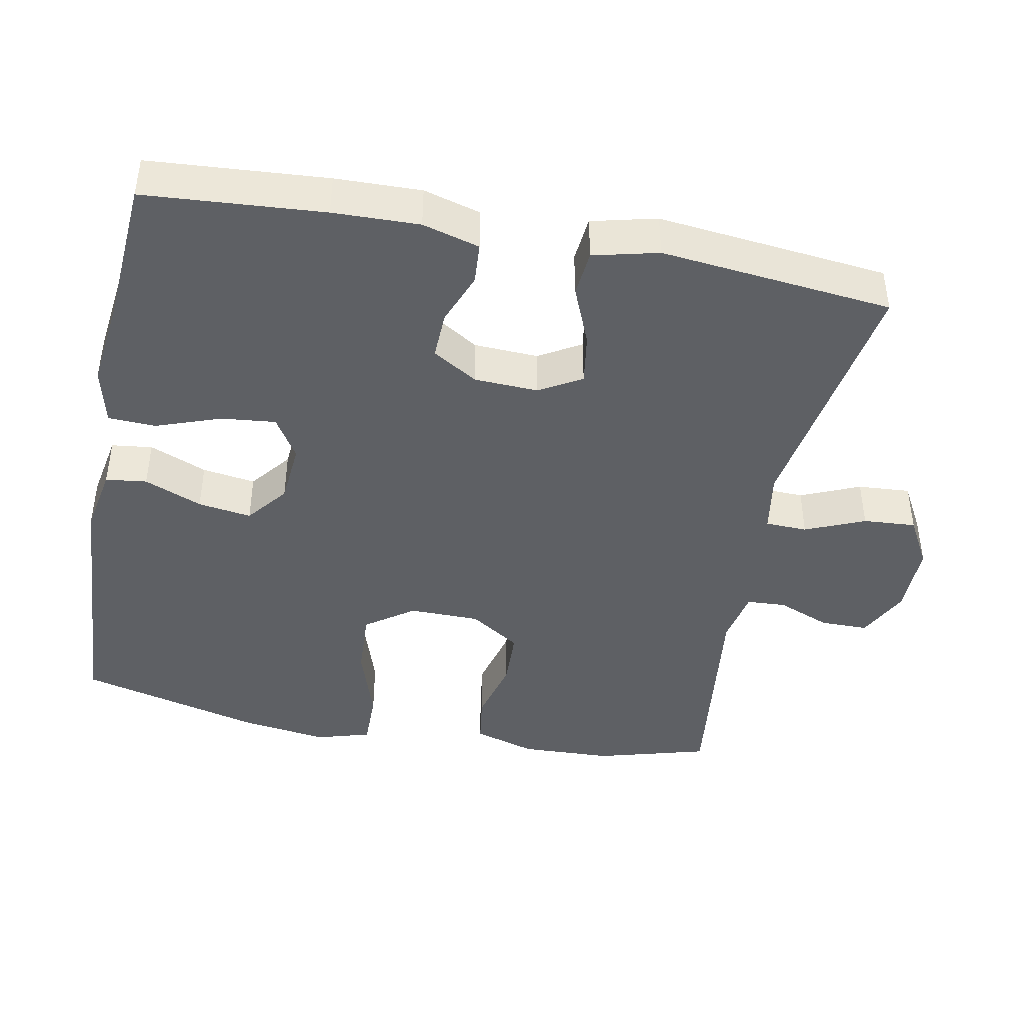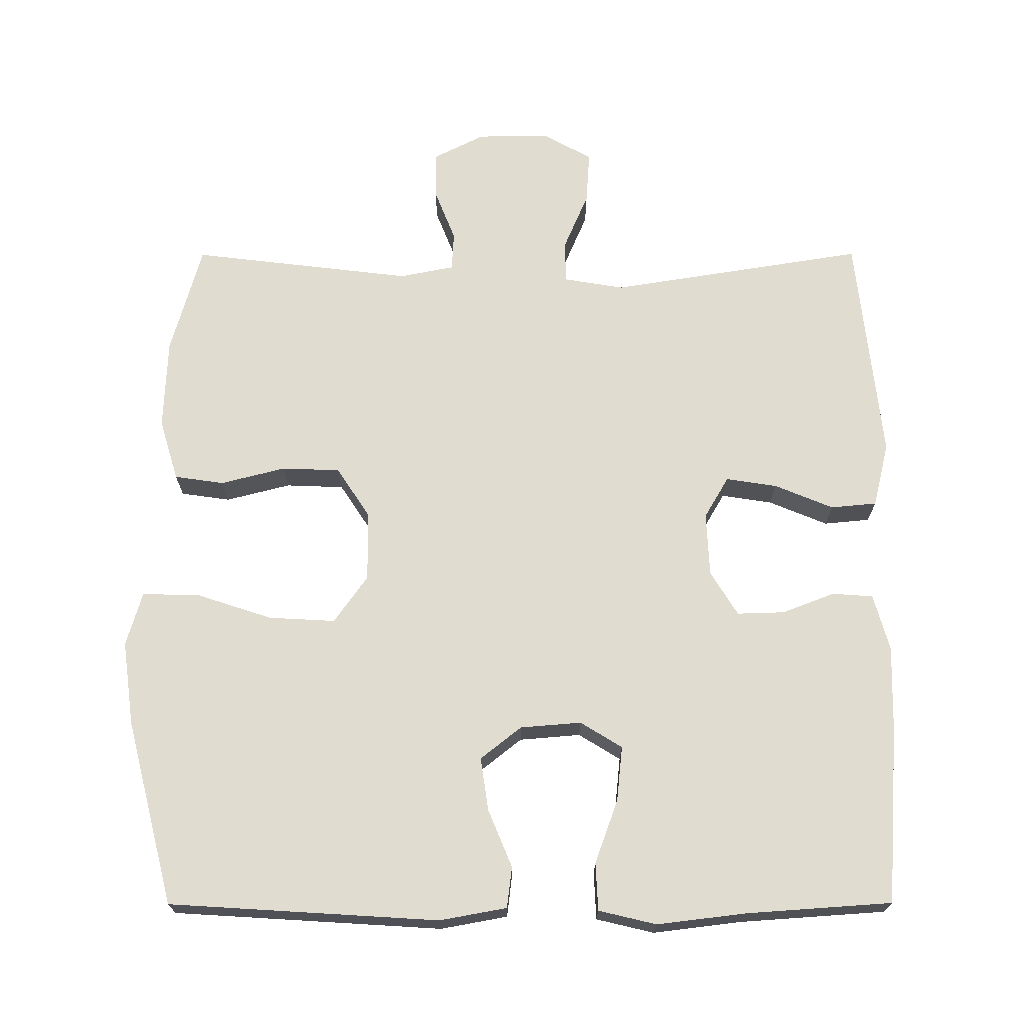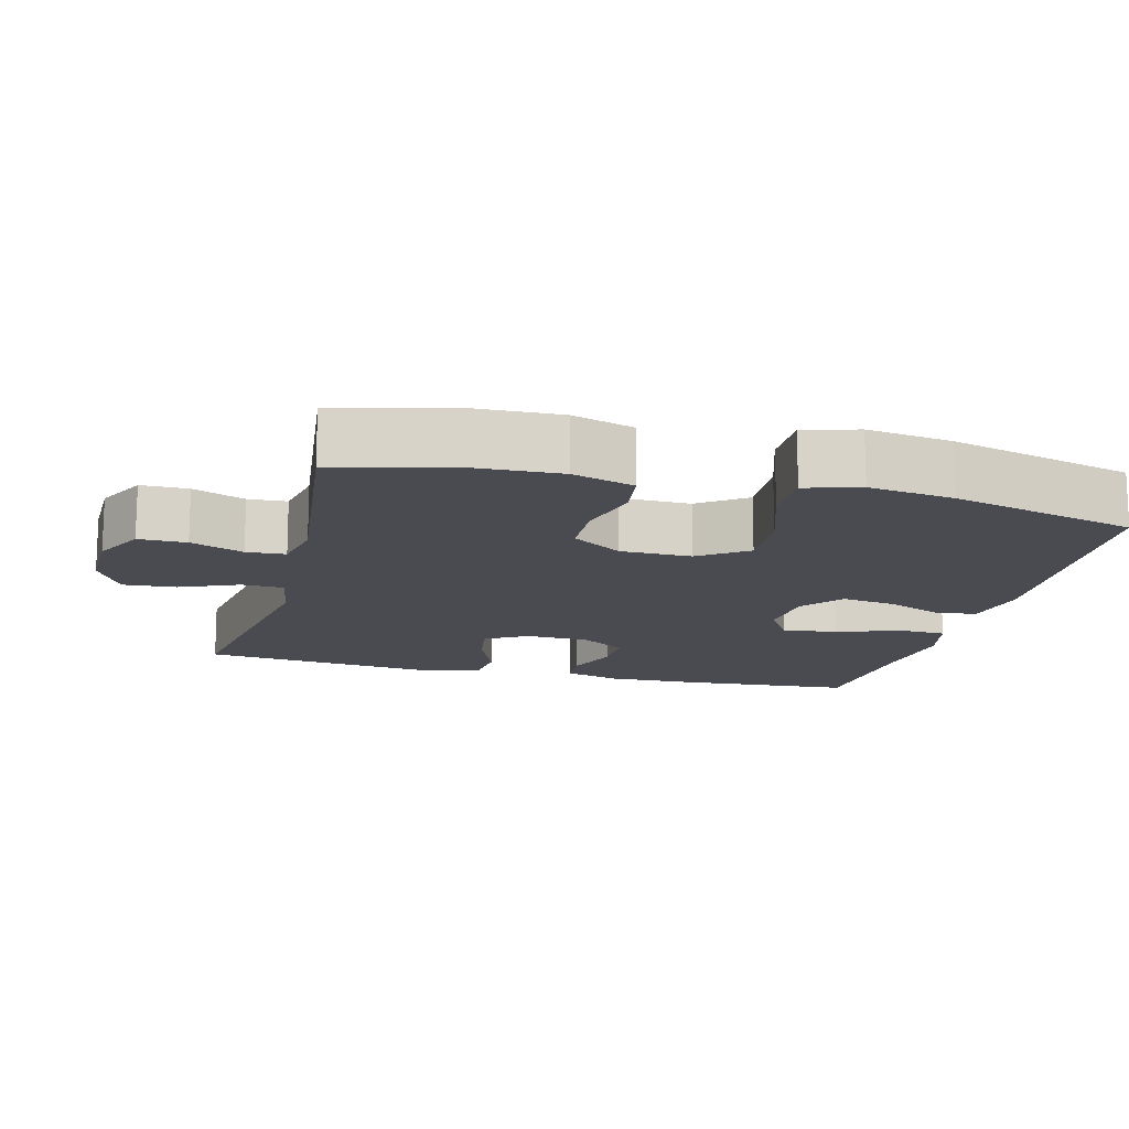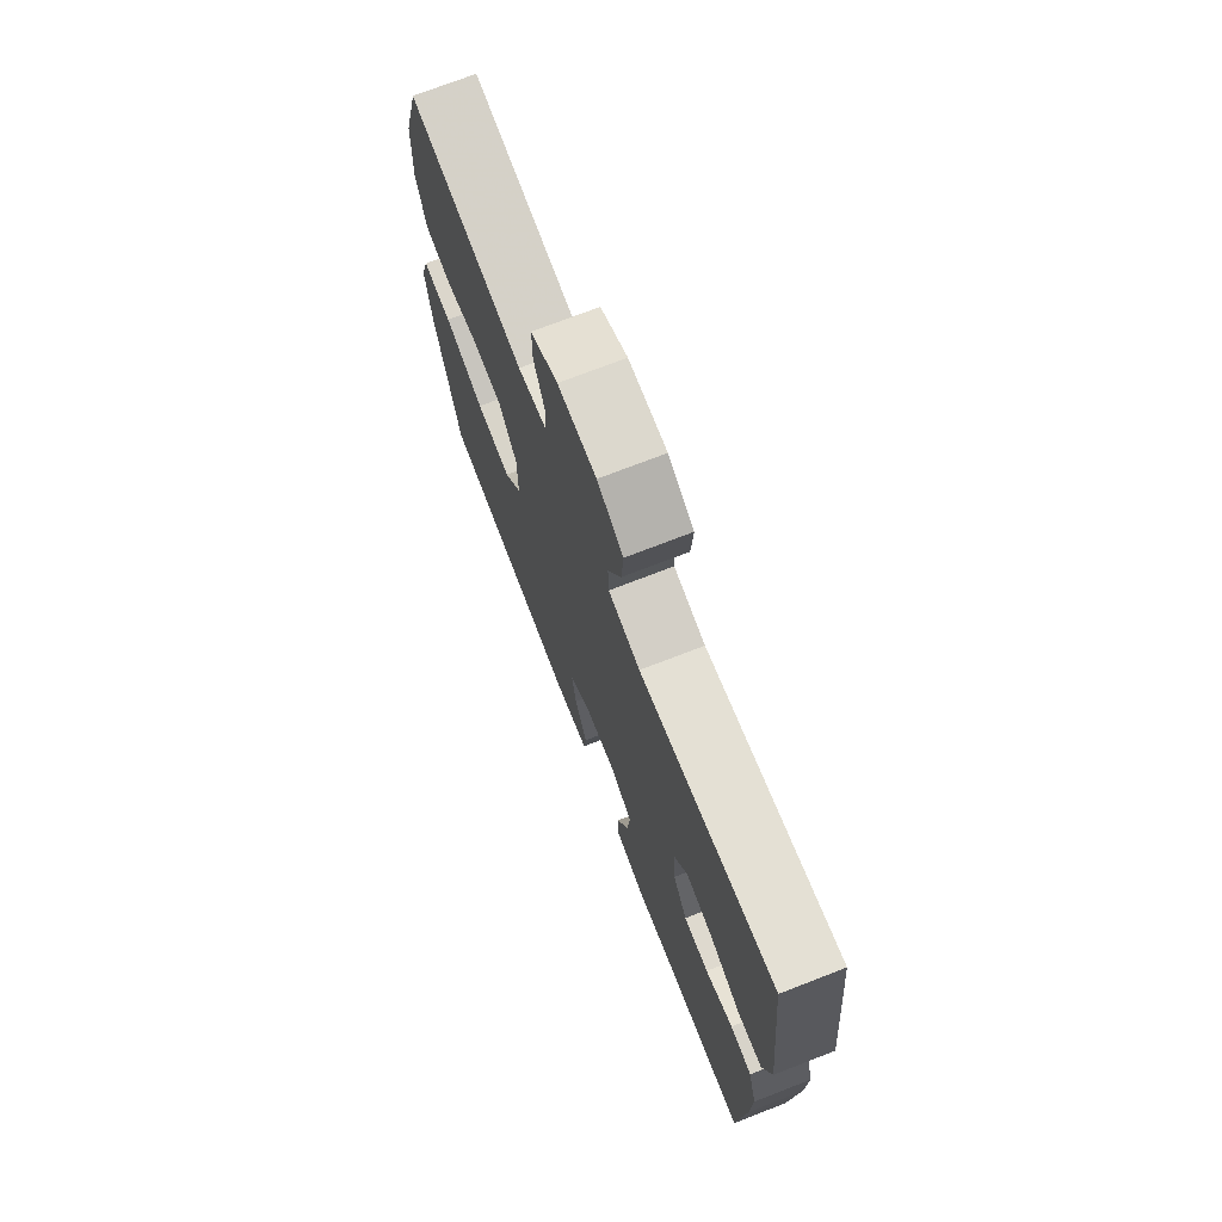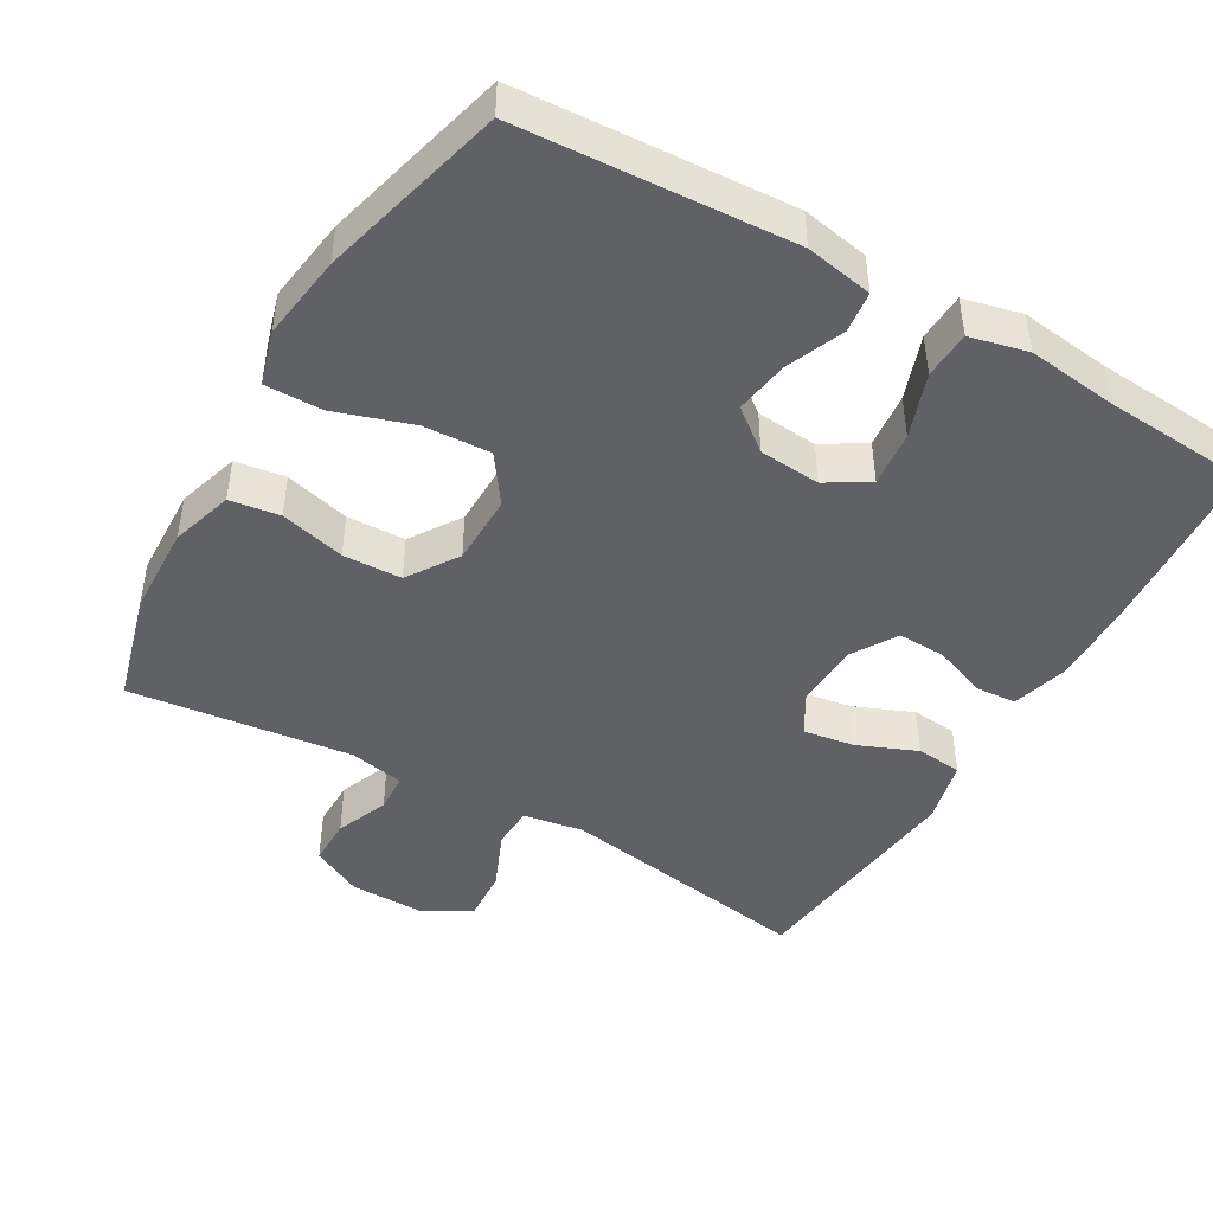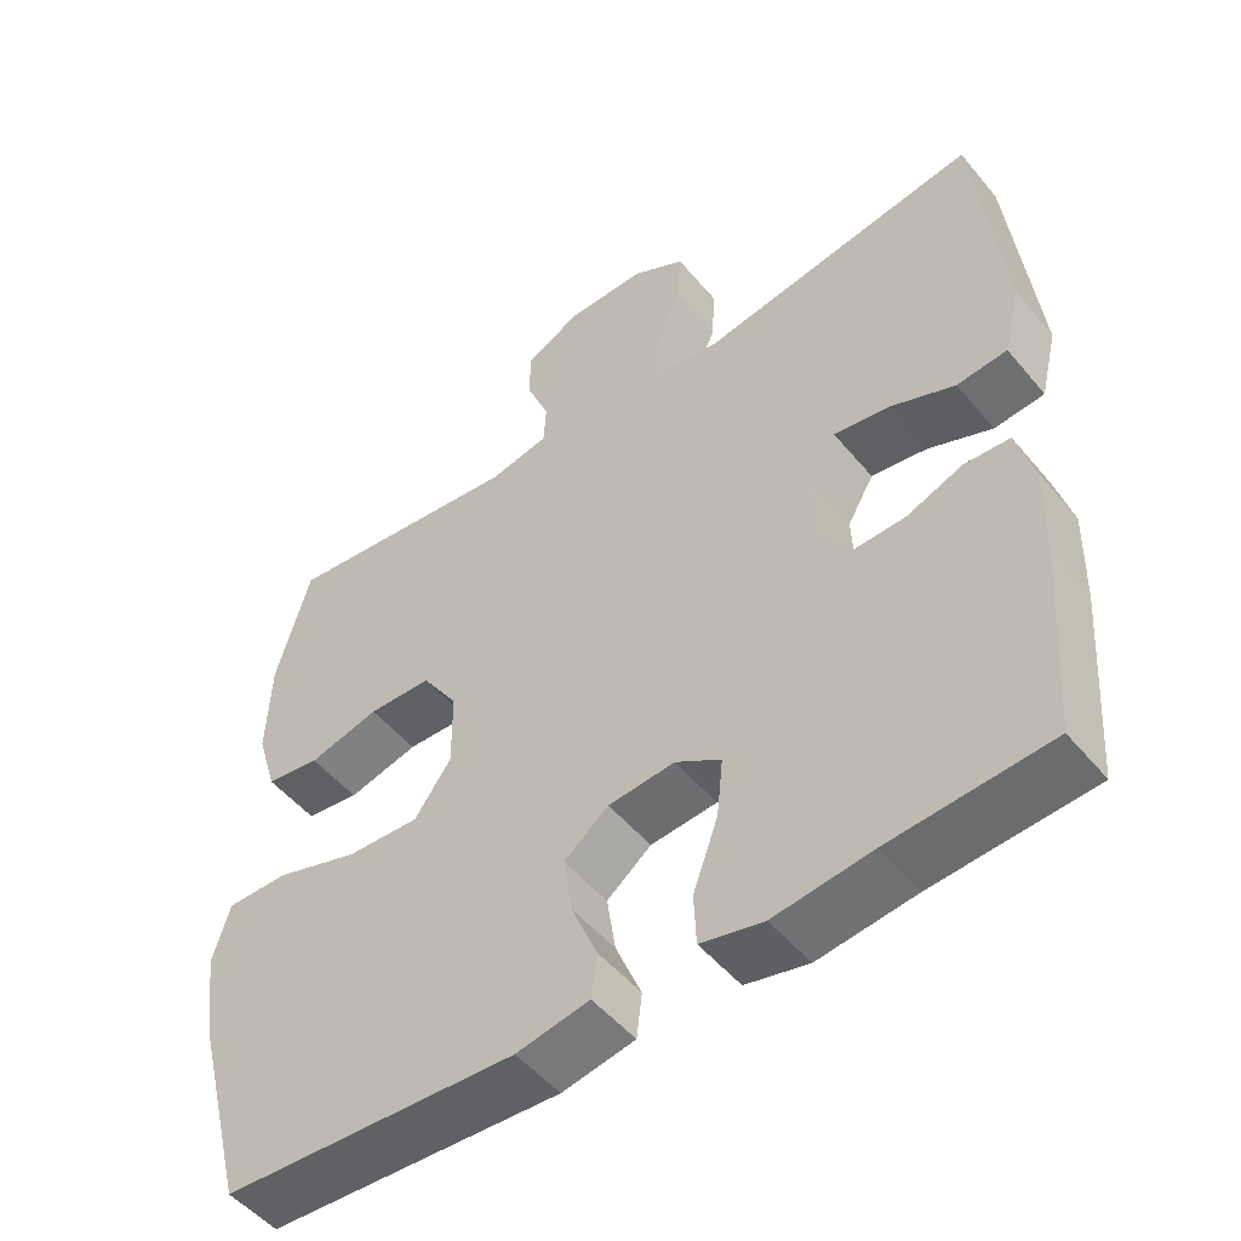
<metadata>
{"format":"obj","ext":"obj","renderer":"f3d","projection":"perspective","resolution":1024,"background":"white","views":[{"elev":-43.1,"azim":-101.0,"up":"+Y"},{"elev":69.7,"azim":179.9,"up":"+Y"},{"elev":-14.6,"azim":75.5,"up":"+Y"},{"elev":73.0,"azim":-111.2,"up":"+Z"},{"elev":-45.6,"azim":149.9,"up":"+Y"},{"elev":-50.9,"azim":-141.7,"up":"+Z"}]}
</metadata>
<code>
v -0.5 0.07 0.5
v -0.144 0.07 0.443
v -0.06 0.07 0.457
v -0.058 0.07 0.515
v -0.093 0.07 0.597
v -0.098 0.07 0.67
v -0.03 0.07 0.708
v 0.071 0.07 0.707
v 0.142 0.07 0.671
v 0.142 0.07 0.605
v 0.113 0.07 0.532
v 0.116 0.07 0.478
v 0.192 0.07 0.463
v 0.5 0.07 0.5
v 0.543 0.07 0.346
v 0.548 0.07 0.219
v 0.522 0.07 0.133
v 0.453 0.07 0.123
v 0.363 0.07 0.146
v 0.282 0.07 0.143
v 0.236 0.07 0.073
v 0.235 0.07 -0.025
v 0.282 0.07 -0.091
v 0.375 0.07 -0.086
v 0.481 0.07 -0.051
v 0.56 0.07 -0.05
v 0.582 0.07 -0.125
v 0.566 0.07 -0.243
v 0.5 0.07 -0.5
v 0.125 0.07 -0.523
v 0.032 0.07 -0.506
v 0.025 0.07 -0.449
v 0.058 0.07 -0.369
v 0.069 0.07 -0.295
v 0.012 0.07 -0.25
v -0.073 0.07 -0.243
v -0.131 0.07 -0.279
v -0.123 0.07 -0.355
v -0.091 0.07 -0.444
v -0.094 0.07 -0.51
v -0.174 0.07 -0.529
v -0.298 0.07 -0.514
v -0.5 0.07 -0.5
v -0.518 0.07 -0.253
v -0.521 0.07 -0.134
v -0.499 0.07 -0.055
v -0.442 0.07 -0.051
v -0.369 0.07 -0.079
v -0.303 0.07 -0.081
v -0.265 0.07 -0.019
v -0.261 0.07 0.07
v -0.295 0.07 0.128
v -0.366 0.07 0.117
v -0.448 0.07 0.083
v -0.512 0.07 0.089
v -0.534 0.07 0.179
v -0.5 0 0.5
v -0.144 0 0.443
v -0.06 0 0.457
v -0.058 0 0.515
v -0.093 0 0.597
v -0.098 0 0.67
v -0.03 0 0.708
v 0.071 0 0.707
v 0.142 0 0.671
v 0.142 0 0.605
v 0.113 0 0.532
v 0.116 0 0.478
v 0.192 0 0.463
v 0.5 0 0.5
v 0.543 0 0.346
v 0.548 0 0.219
v 0.522 0 0.133
v 0.453 0 0.123
v 0.363 0 0.146
v 0.282 0 0.143
v 0.236 0 0.073
v 0.235 0 -0.025
v 0.282 0 -0.091
v 0.375 0 -0.086
v 0.481 0 -0.051
v 0.56 0 -0.05
v 0.582 0 -0.125
v 0.566 0 -0.243
v 0.5 0 -0.5
v 0.125 0 -0.523
v 0.032 0 -0.506
v 0.025 0 -0.449
v 0.058 0 -0.369
v 0.069 0 -0.295
v 0.012 0 -0.25
v -0.073 0 -0.243
v -0.131 0 -0.279
v -0.123 0 -0.355
v -0.091 0 -0.444
v -0.094 0 -0.51
v -0.174 0 -0.529
v -0.298 0 -0.514
v -0.5 0 -0.5
v -0.518 0 -0.253
v -0.521 0 -0.134
v -0.499 0 -0.055
v -0.442 0 -0.051
v -0.369 0 -0.079
v -0.303 0 -0.081
v -0.265 0 -0.019
v -0.261 0 0.07
v -0.295 0 0.128
v -0.366 0 0.117
v -0.448 0 0.083
v -0.512 0 0.089
v -0.534 0 0.179
f 56 1 2
f 55 56 2
f 54 55 2
f 53 54 2
f 52 53 2 3
f 51 52 3
f 50 51 3
f 46 47 48
f 45 46 48
f 44 45 48
f 43 44 48
f 42 43 48
f 42 48 49
f 41 42 49
f 40 41 49
f 39 40 49
f 38 39 49
f 37 38 49 50
f 31 32 33
f 30 31 33
f 29 30 33
f 28 29 33
f 27 28 33
f 26 27 33
f 25 26 33
f 24 25 33
f 23 24 33 34
f 22 23 34 35
f 17 18 19
f 16 17 19
f 15 16 19
f 14 15 19
f 13 14 19
f 12 13 19 20
f 9 10 11
f 8 9 11
f 7 8 11
f 6 7 11
f 5 6 11
f 4 5 11
f 3 4 11 12
f 12 20 21
f 3 12 21
f 50 3 21
f 37 50 21
f 36 37 21
f 21 22 35 36
f 58 57 112
f 58 112 111
f 58 111 110
f 58 110 109
f 59 58 109 108
f 59 108 107
f 59 107 106
f 104 103 102
f 104 102 101
f 104 101 100
f 104 100 99
f 104 99 98
f 105 104 98
f 105 98 97
f 105 97 96
f 105 96 95
f 105 95 94
f 106 105 94 93
f 89 88 87
f 89 87 86
f 89 86 85
f 89 85 84
f 89 84 83
f 89 83 82
f 89 82 81
f 89 81 80
f 90 89 80 79
f 91 90 79 78
f 75 74 73
f 75 73 72
f 75 72 71
f 75 71 70
f 75 70 69
f 76 75 69 68
f 67 66 65
f 67 65 64
f 67 64 63
f 67 63 62
f 67 62 61
f 67 61 60
f 68 67 60 59
f 77 76 68
f 77 68 59
f 77 59 106
f 77 106 93
f 77 93 92
f 92 91 78 77
f 1 57 58 2
f 2 58 59 3
f 3 59 60 4
f 4 60 61 5
f 5 61 62 6
f 6 62 63 7
f 7 63 64 8
f 8 64 65 9
f 9 65 66 10
f 10 66 67 11
f 11 67 68 12
f 12 68 69 13
f 13 69 70 14
f 14 70 71 15
f 15 71 72 16
f 16 72 73 17
f 17 73 74 18
f 18 74 75 19
f 19 75 76 20
f 20 76 77 21
f 21 77 78 22
f 22 78 79 23
f 23 79 80 24
f 24 80 81 25
f 25 81 82 26
f 26 82 83 27
f 27 83 84 28
f 28 84 85 29
f 29 85 86 30
f 30 86 87 31
f 31 87 88 32
f 32 88 89 33
f 33 89 90 34
f 34 90 91 35
f 35 91 92 36
f 36 92 93 37
f 37 93 94 38
f 38 94 95 39
f 39 95 96 40
f 40 96 97 41
f 41 97 98 42
f 42 98 99 43
f 43 99 100 44
f 44 100 101 45
f 45 101 102 46
f 46 102 103 47
f 47 103 104 48
f 48 104 105 49
f 49 105 106 50
f 50 106 107 51
f 51 107 108 52
f 52 108 109 53
f 53 109 110 54
f 54 110 111 55
f 55 111 112 56
f 56 112 57 1

</code>
